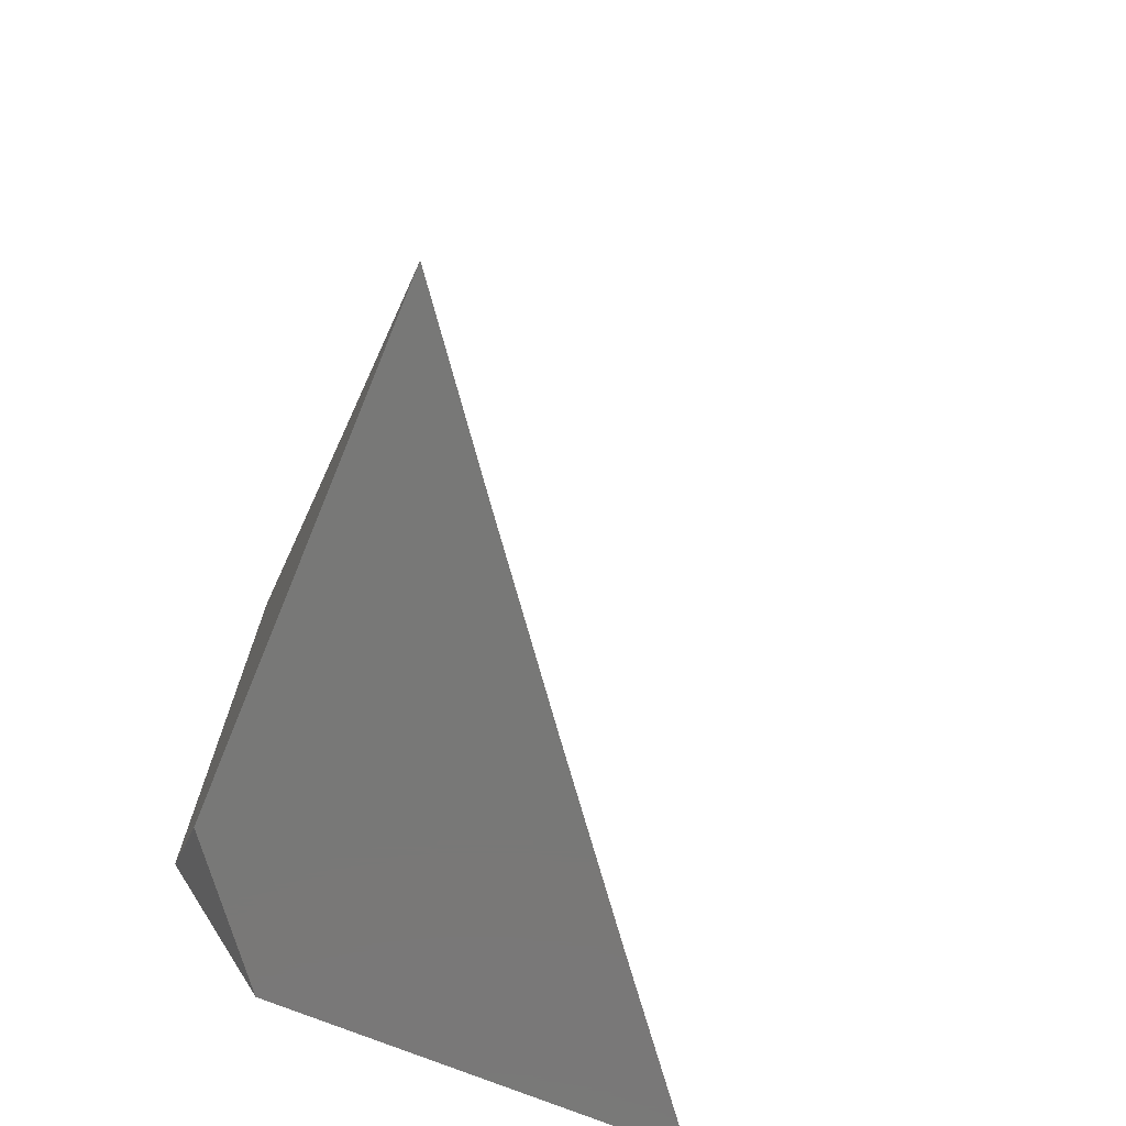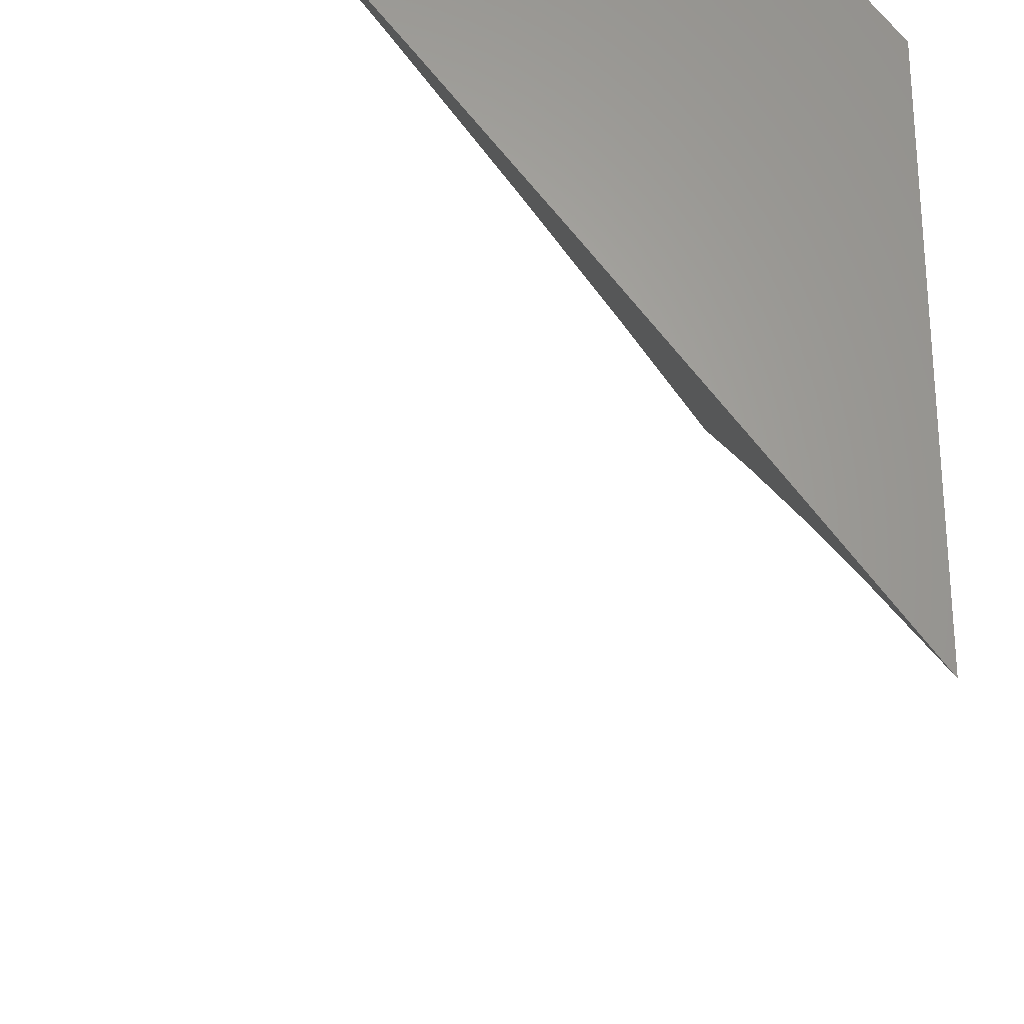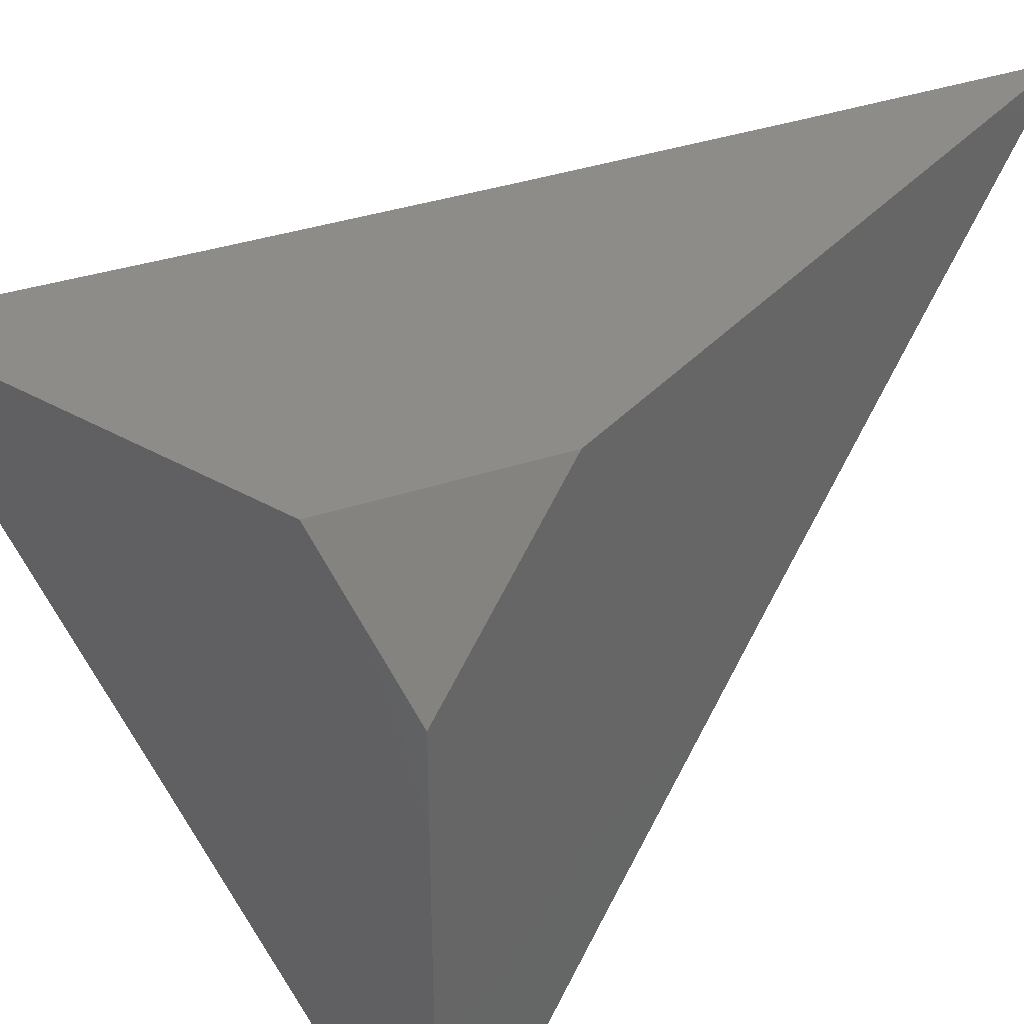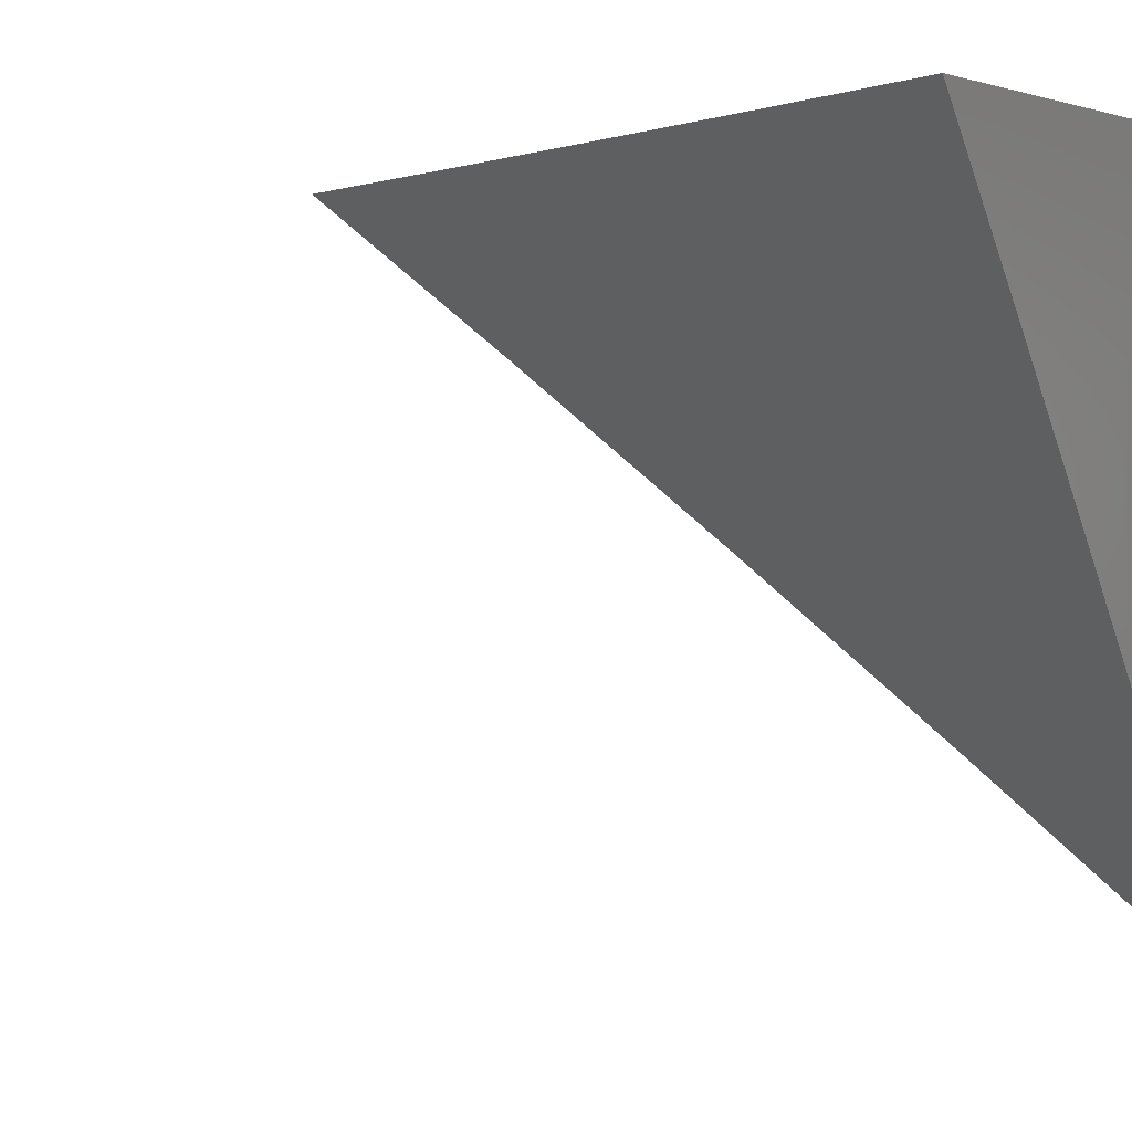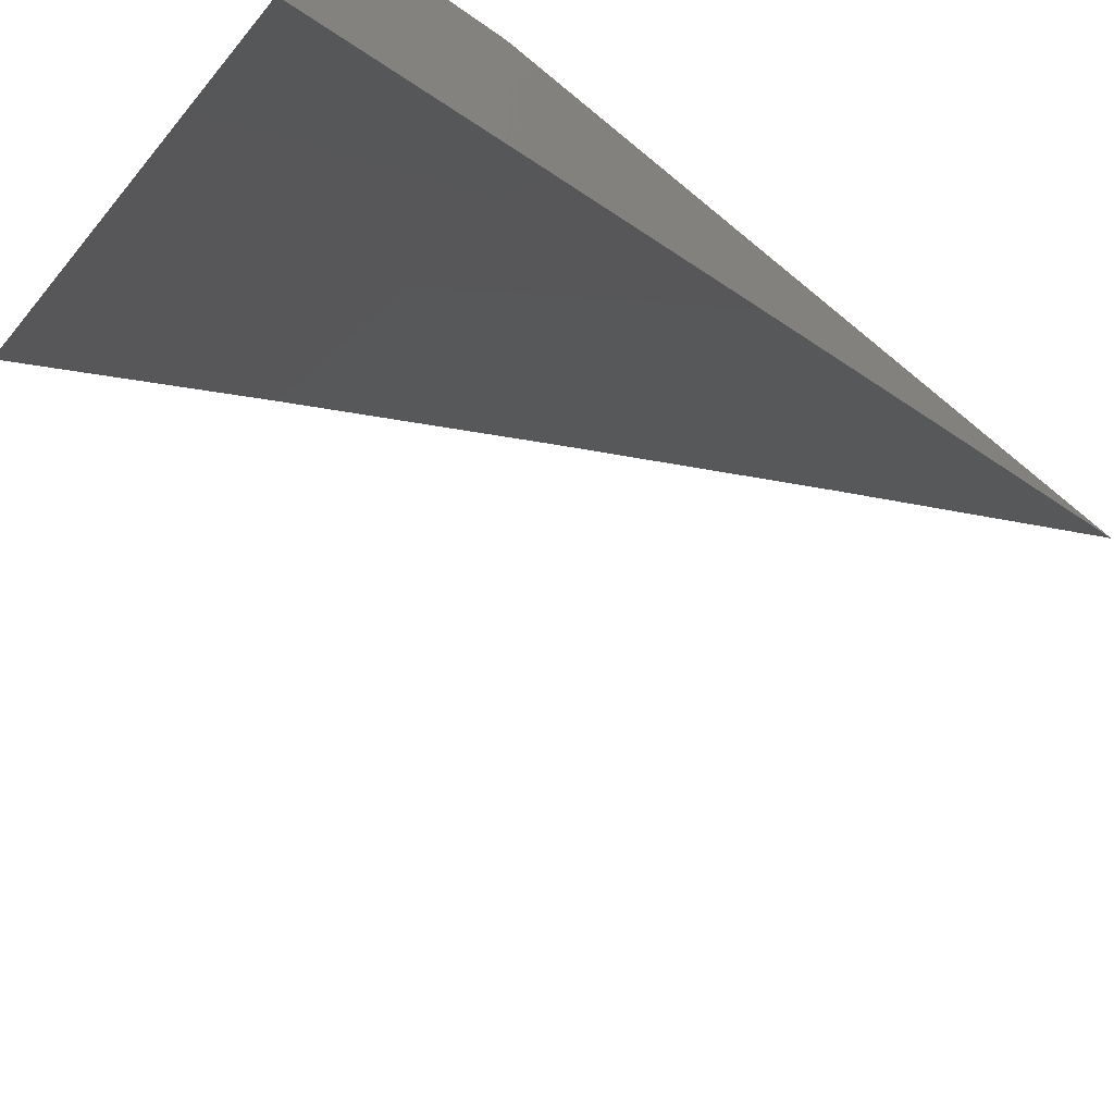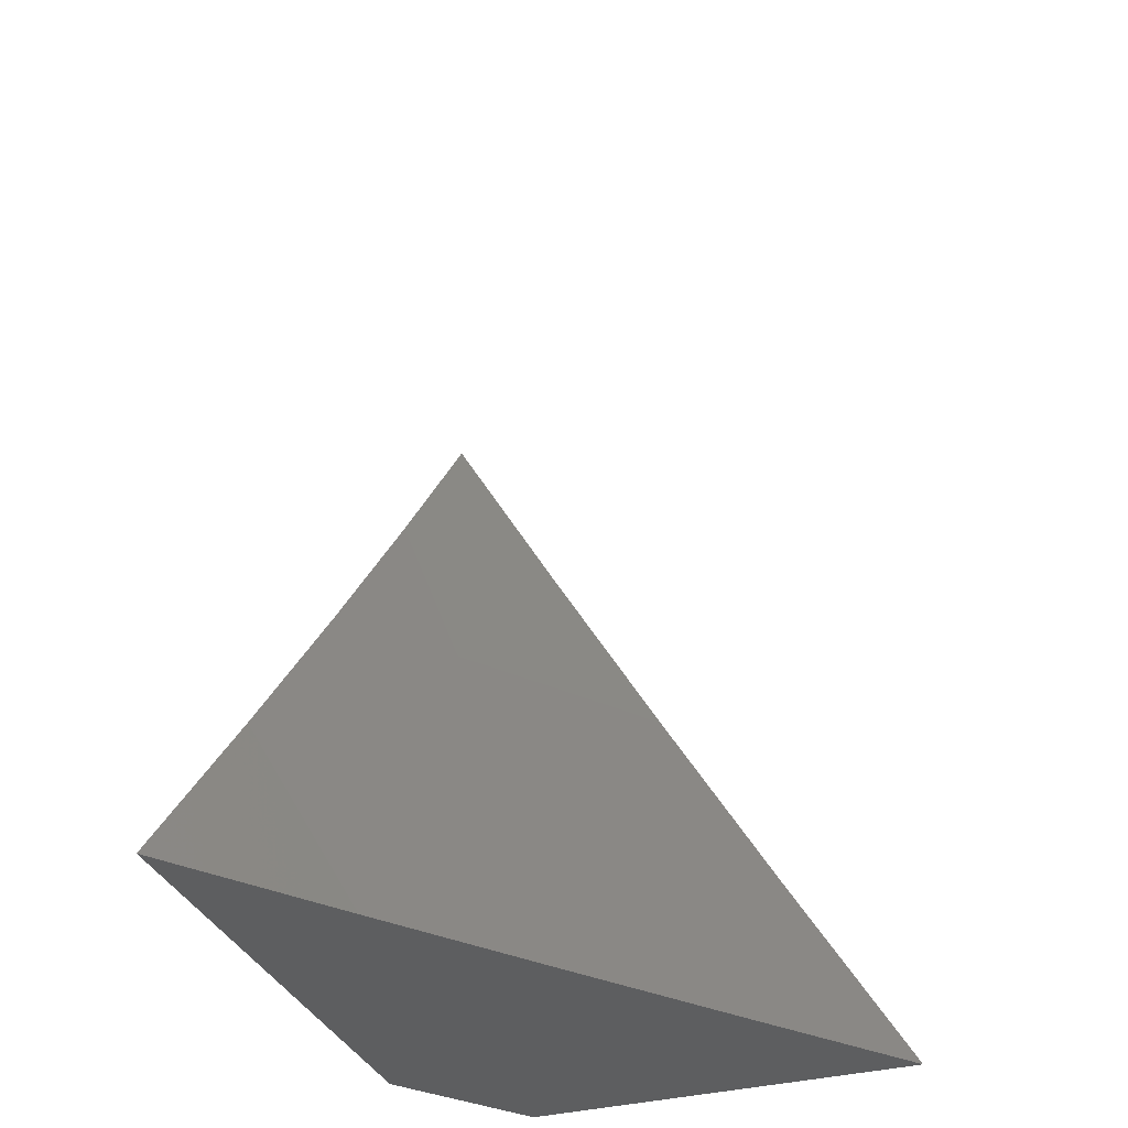
<metadata>
{"format":"stl","ext":"stl","renderer":"f3d","projection":"perspective","resolution":1024,"background":"white","views":[{"elev":-71.0,"azim":-22.5,"up":"+Z"},{"elev":-26.1,"azim":173.9,"up":"+Y"},{"elev":36.8,"azim":-143.6,"up":"+Y"},{"elev":2.3,"azim":122.5,"up":"+Y"},{"elev":-72.8,"azim":-129.4,"up":"+Y"},{"elev":-34.7,"azim":19.9,"up":"+Z"}]}
</metadata>
<code>
# stl→obj: 21 verts, 38 faces
v -8 5.796 -5
v -7.961 5.847 -5
v -8 5.848 -4.932
v -7.986 5.866 -4.931
v -8 5.9 -4.863
v -7.947 5.918 -4.931
v -7.972 5.936 -4.862
v -7.932 5.987 -4.862
v -7.961 6 -4.794
v -7.922 6 -4.863
v -7.907 5.969 -4.931
v -7.882 6 -4.932
v -7.881 5.949 -5
v -7.841 6 -5
v -7.921 5.899 -5
v -7.997 5.955 -4.794
v -8 6 -4.724
v -8 5.95 -4.794
v -7.968 6 -5
v -8 5.959 -5
v -8 6 -4.945
f 1 2 3
f 3 2 4
f 3 4 5
f 5 4 6
f 5 6 7
f 7 6 8
f 7 8 9
f 9 8 10
f 10 8 11
f 10 11 12
f 12 11 13
f 12 13 14
f 4 2 6
f 6 2 15
f 6 15 11
f 11 15 13
f 7 9 16
f 16 9 17
f 16 17 18
f 16 18 7
f 7 18 5
f 8 6 11
f 19 20 21
f 17 9 21
f 21 9 10
f 21 10 19
f 19 10 12
f 19 12 14
f 14 13 19
f 19 13 15
f 19 15 20
f 20 15 2
f 20 2 1
f 1 3 20
f 20 3 5
f 20 5 21
f 21 5 18
f 21 18 17

</code>
